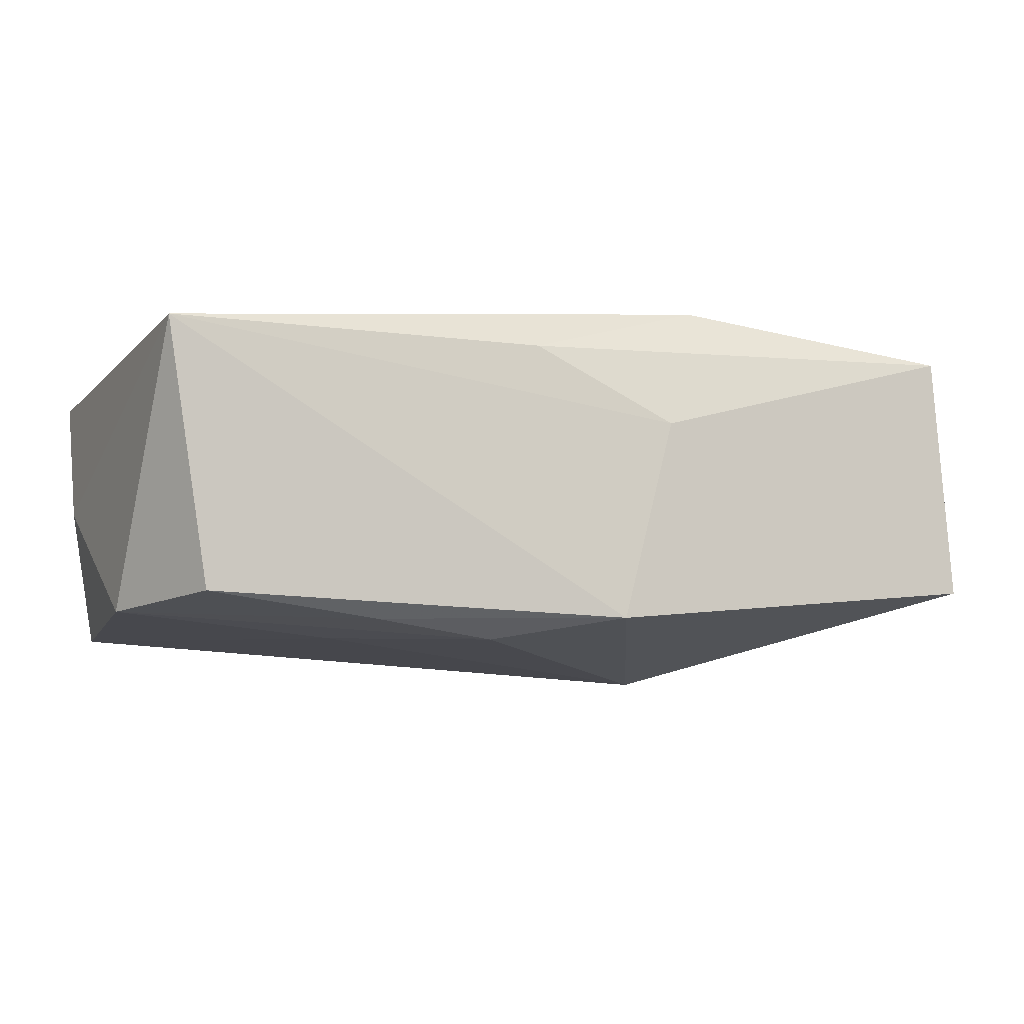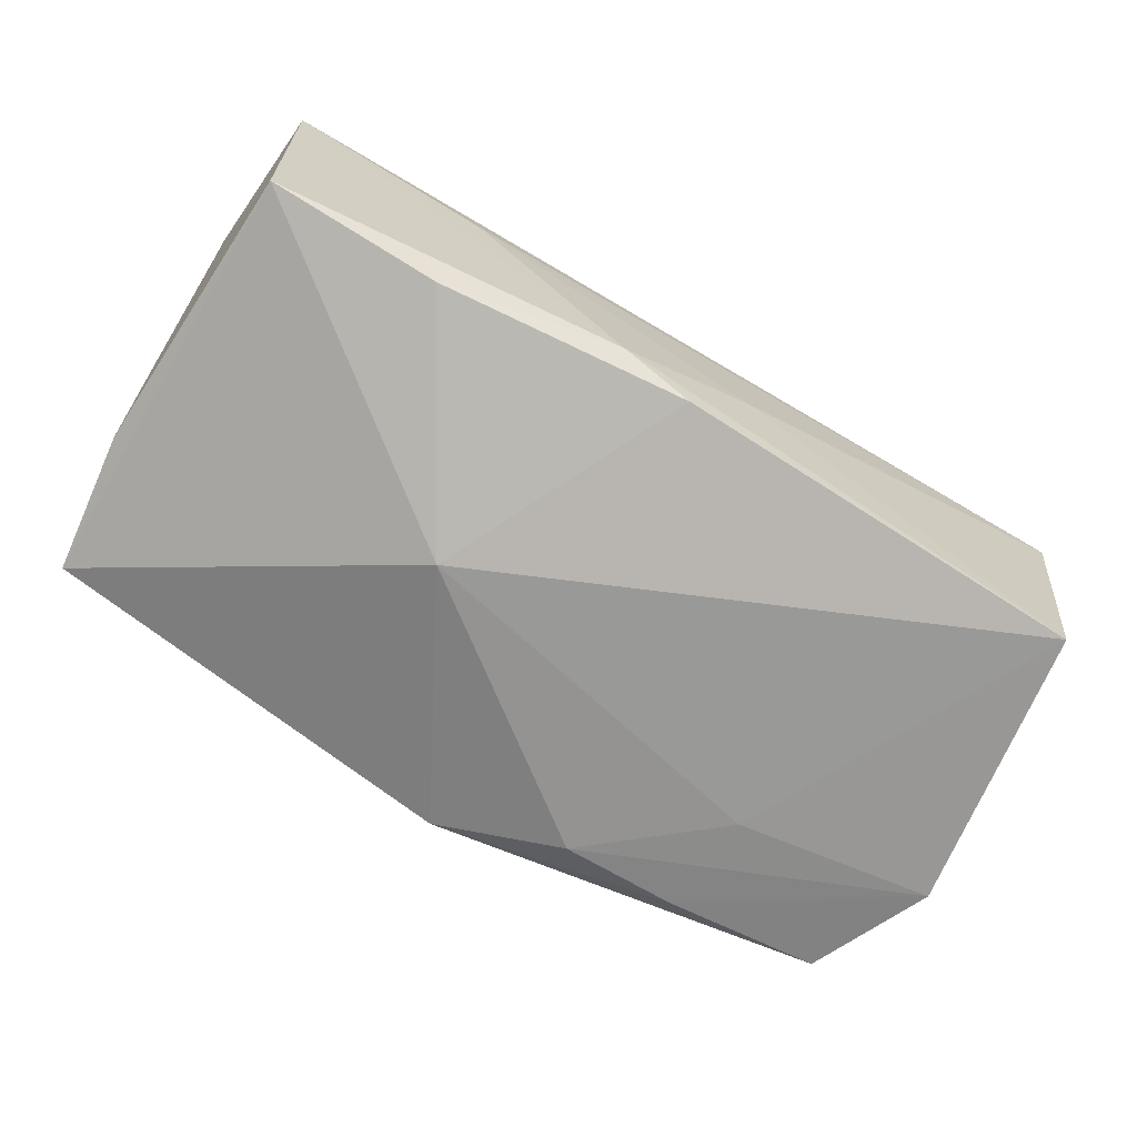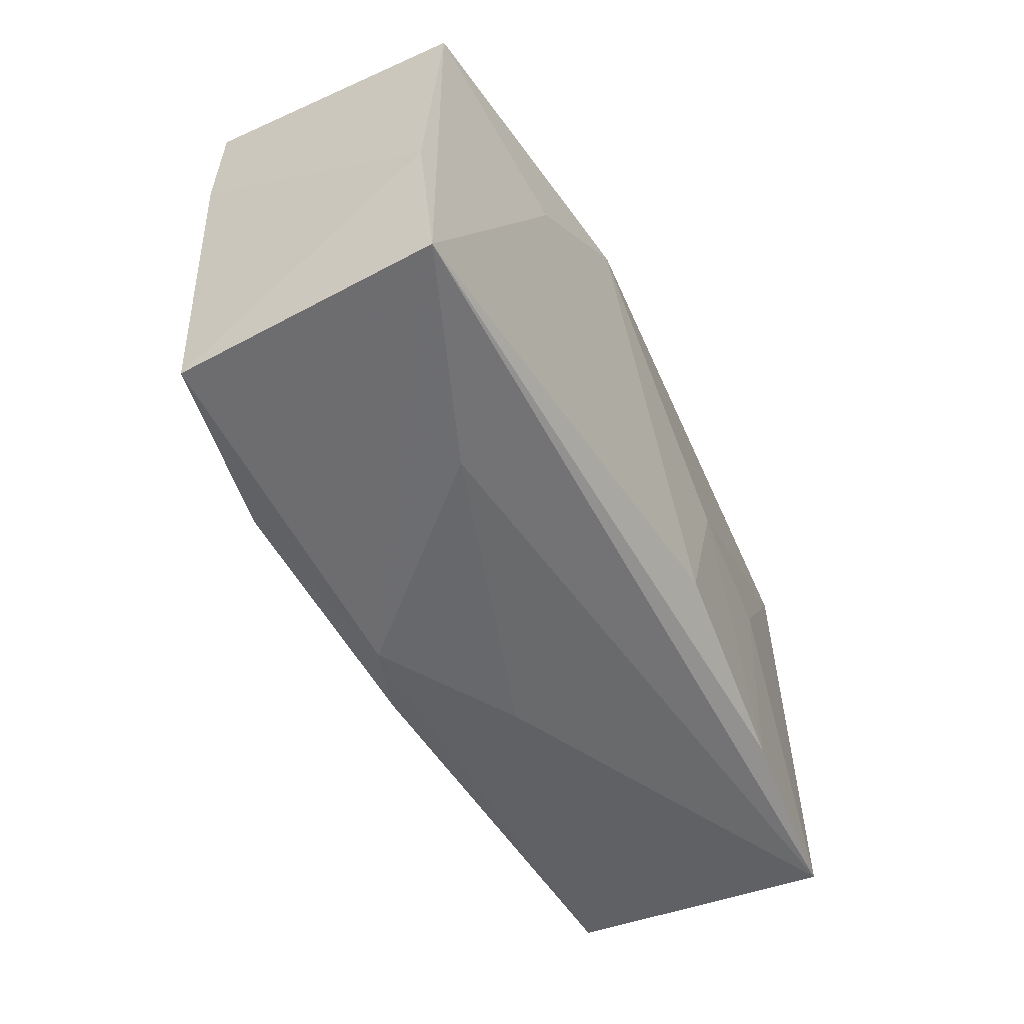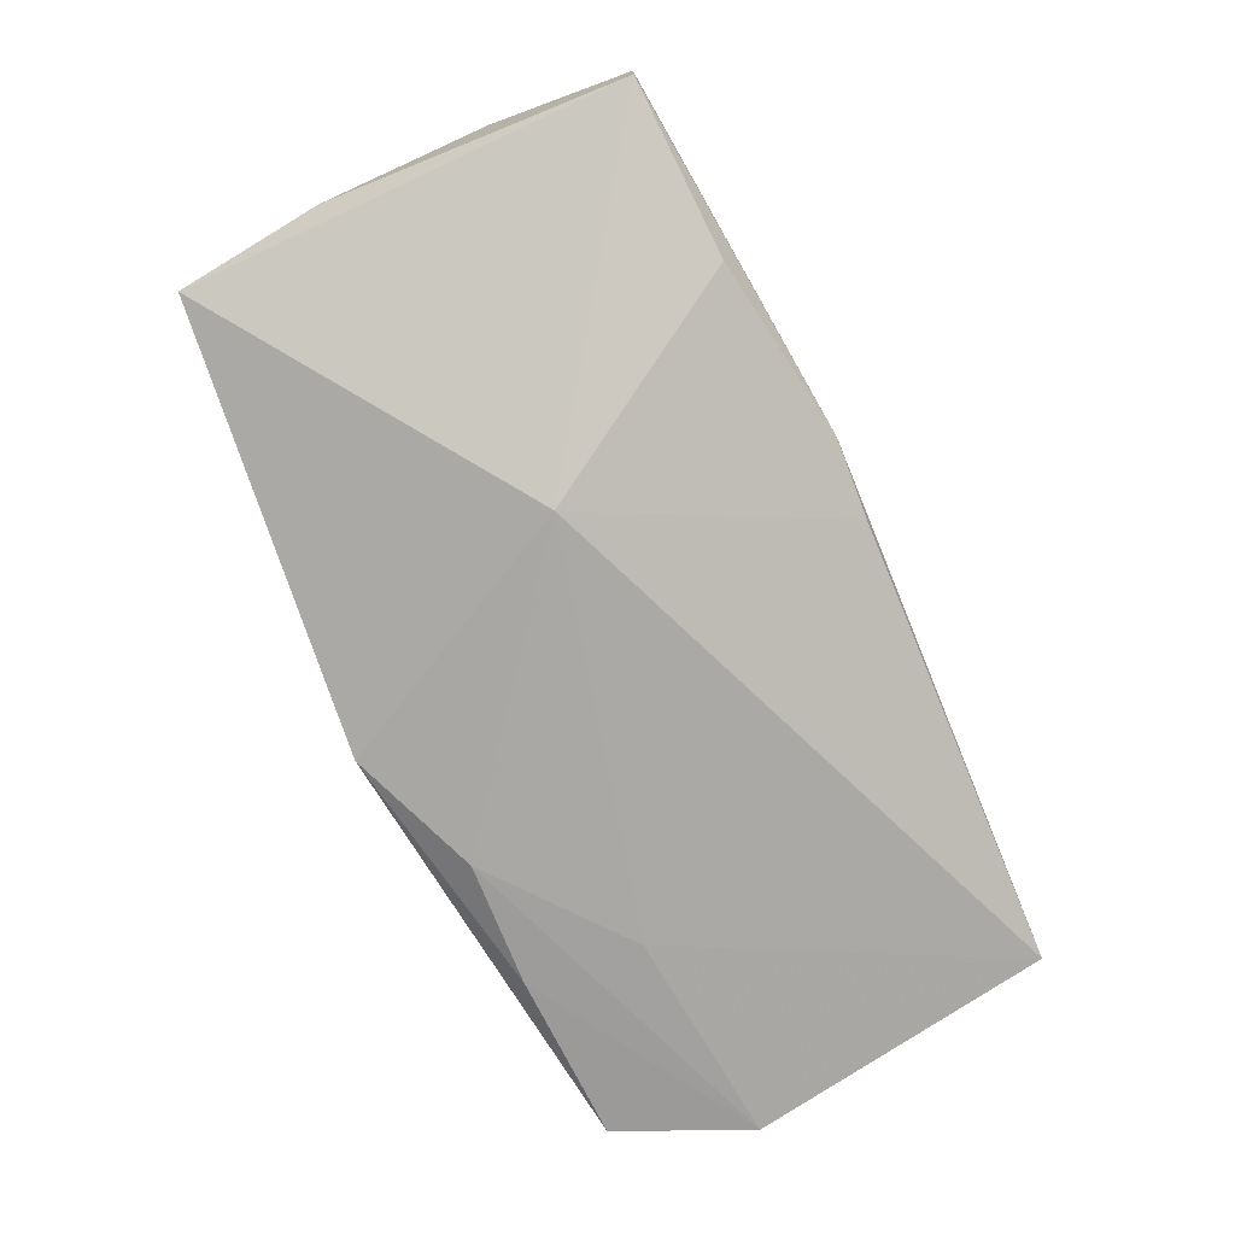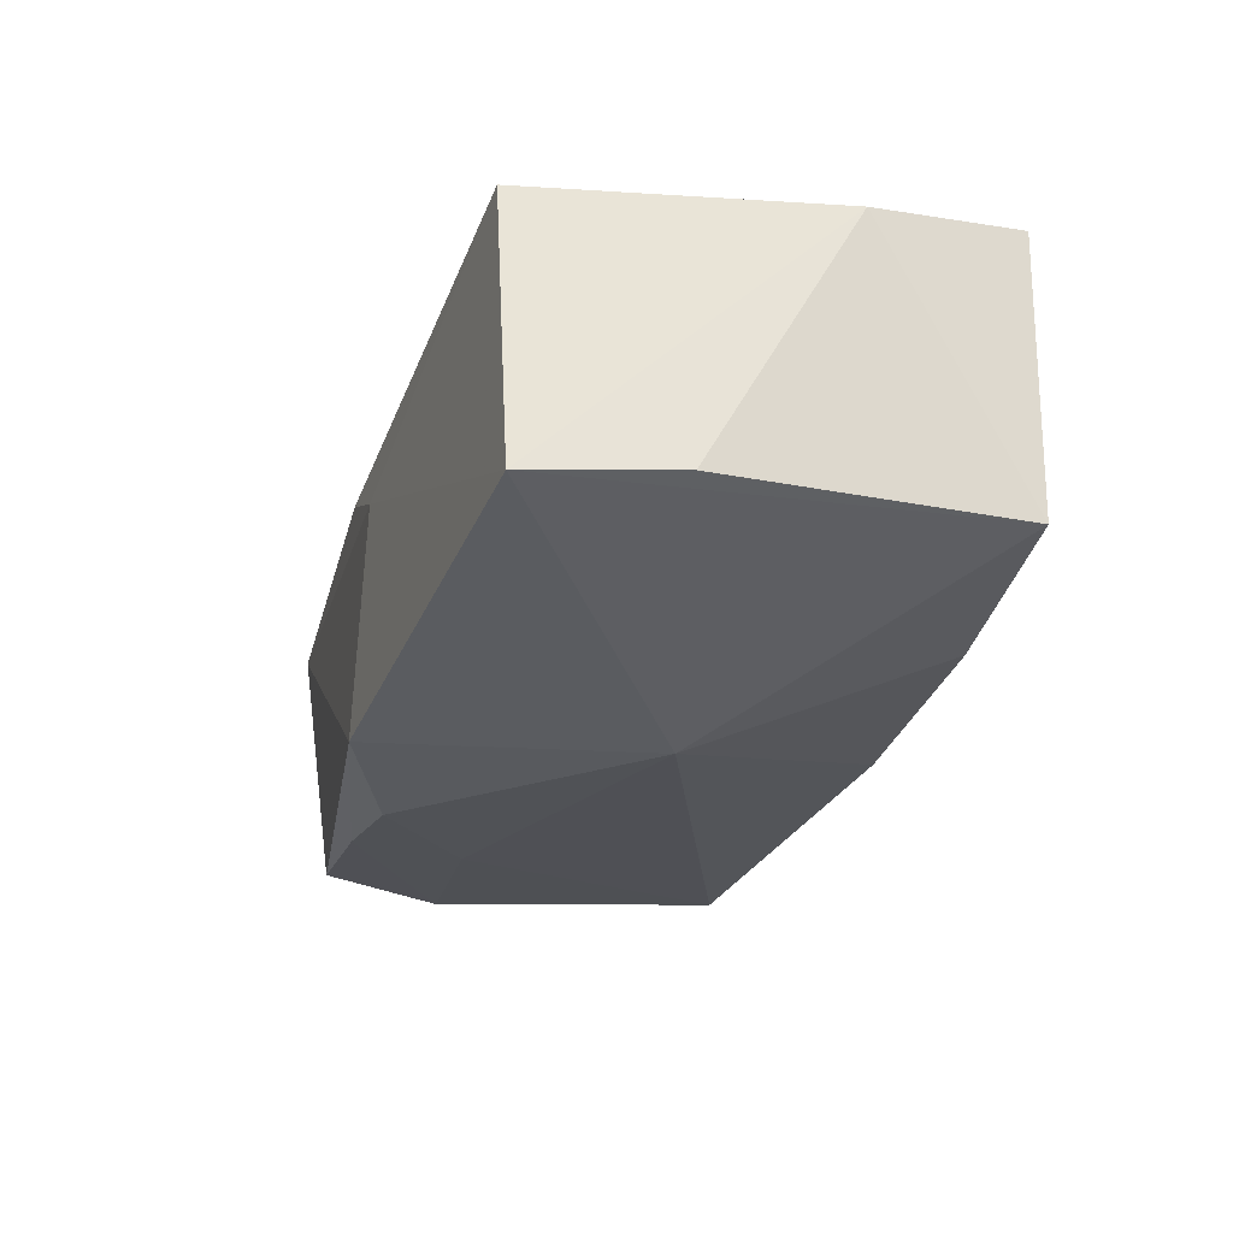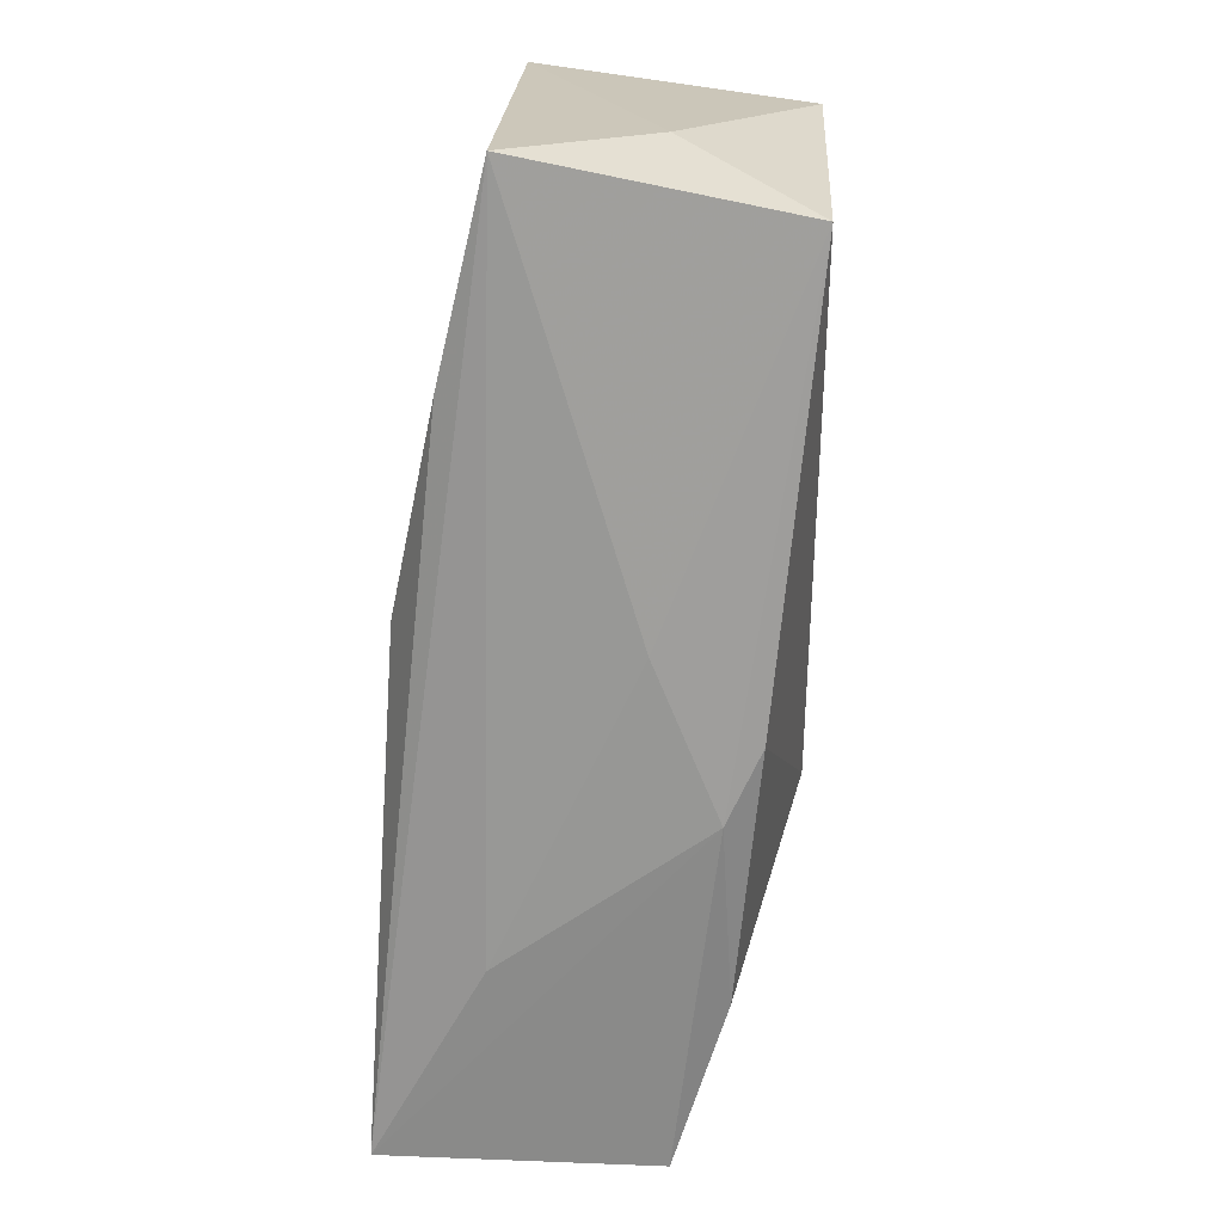
<metadata>
{"format":"obj","ext":"obj","renderer":"f3d","projection":"perspective","resolution":1024,"background":"white","views":[{"elev":-12.2,"azim":154.4,"up":"+Z"},{"elev":-67.3,"azim":-31.6,"up":"+Z"},{"elev":-49.4,"azim":-59.5,"up":"+Y"},{"elev":-76.8,"azim":-66.3,"up":"+Z"},{"elev":-23.6,"azim":-107.5,"up":"+Z"},{"elev":-69.6,"azim":86.4,"up":"+Y"}]}
</metadata>
<code>
v 0.02042 0.007025 -0.0147
v -0.03665 -0.01719 -0.007292
v -0.03412 0.01901 0.01278
v -0.02035 0.009123 0.01472
v -0.001515 -0.02001 -0.01117
v 0.03789 0.0177 0.008068
v 0.03789 0.005067 -0.01341
v 0.03789 -0.01211 -0.002138
v 0.02236 -0.0003045 0.012
v -0.0359 0.01848 -0.00851
v 0.007022 0.01971 0.009038
v 0.03716 -0.01946 0.009351
v -0.008977 0.01739 0.01469
v 0.009816 9.411e-05 0.014
v 0.03409 -0.01933 -0.01239
v 0.02103 -0.01801 0.01213
v -0.02251 -0.01784 -0.01064
v -0.03692 -0.01738 0.01467
v -0.0374 0.006932 -0.007499
v -0.02022 -0.01909 0.006856
v 0.009601 0.01589 -0.0153
v 0.003816 -0.01419 0.01472
v 0.01972 0.0163 -0.01433
v -0.03767 -0.005195 0.01371
v -0.007448 -0.02038 -0.00878
v -0.005009 0.02078 0.003472
v -0.0005074 0.02062 -0.01349
v 0.004587 -0.02025 -0.002891
v 0.03357 0.01573 -0.01299
v -0.01191 -0.0003216 -0.01608
f 30 27 21
f 10 27 30
f 30 21 1
f 1 21 7
f 1 15 30
f 7 15 1
f 3 18 4
f 24 18 3
f 3 10 24
f 23 21 27
f 7 21 23
f 3 11 26
f 27 10 26
f 26 10 3
f 8 15 7
f 6 8 7
f 14 9 6
f 27 26 6
f 6 26 11
f 15 8 12
f 8 6 12
f 12 6 9
f 30 15 5
f 15 25 5
f 2 25 18
f 18 24 2
f 2 10 30
f 7 23 29
f 29 6 7
f 29 23 27
f 27 6 29
f 3 4 13
f 13 11 3
f 13 6 11
f 14 6 13
f 18 25 20
f 20 12 18
f 14 13 22
f 22 4 18
f 22 13 4
f 19 24 10
f 10 2 19
f 19 2 24
f 17 5 25
f 25 2 17
f 30 5 17
f 17 2 30
f 28 20 25
f 12 20 28
f 28 25 15
f 15 12 28
f 18 12 16
f 16 22 18
f 14 22 16
f 16 9 14
f 16 12 9

</code>
